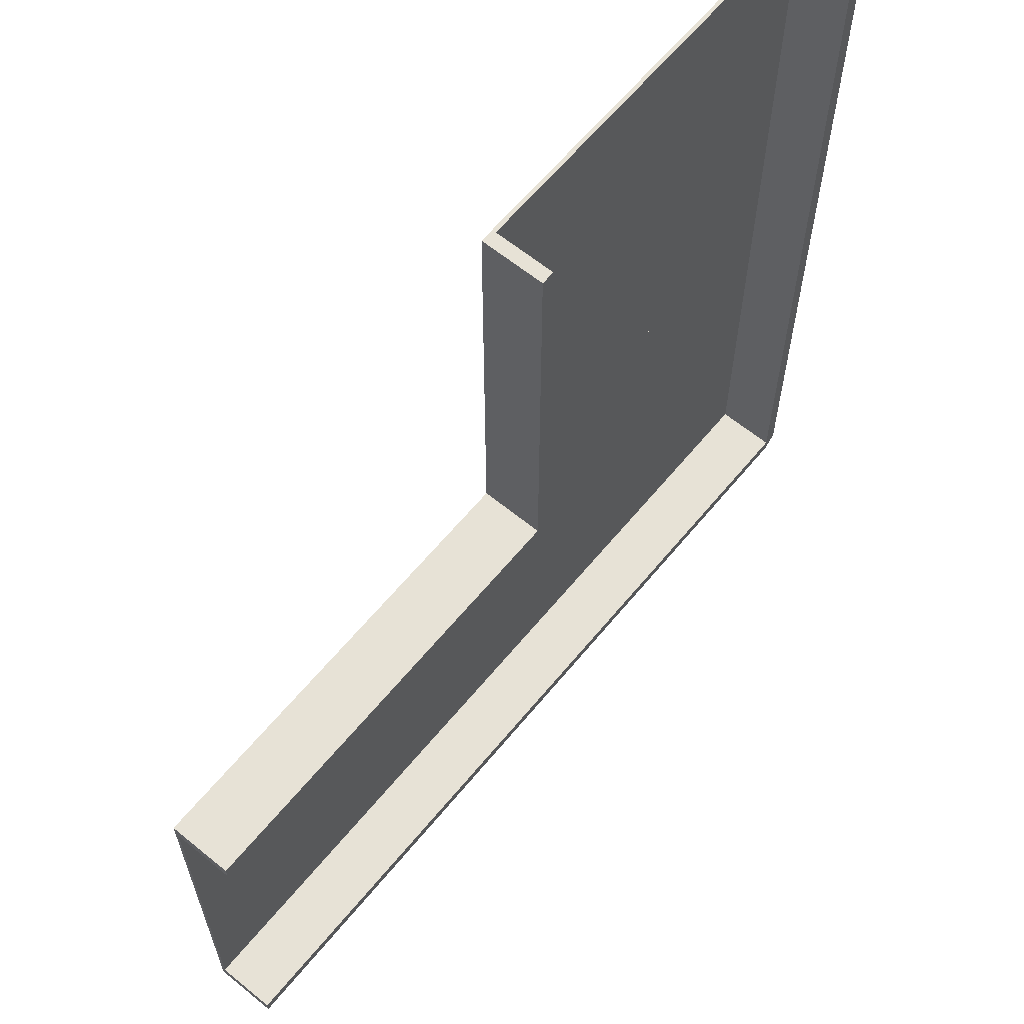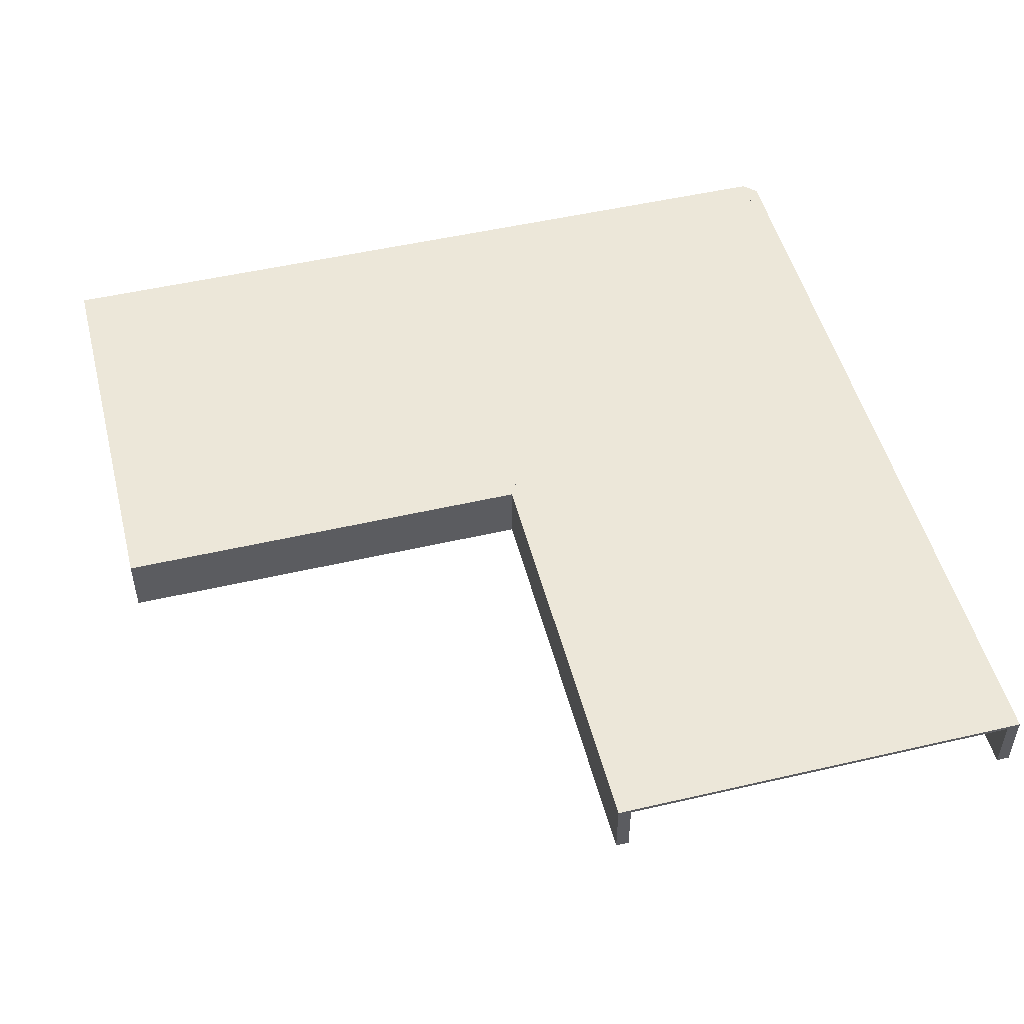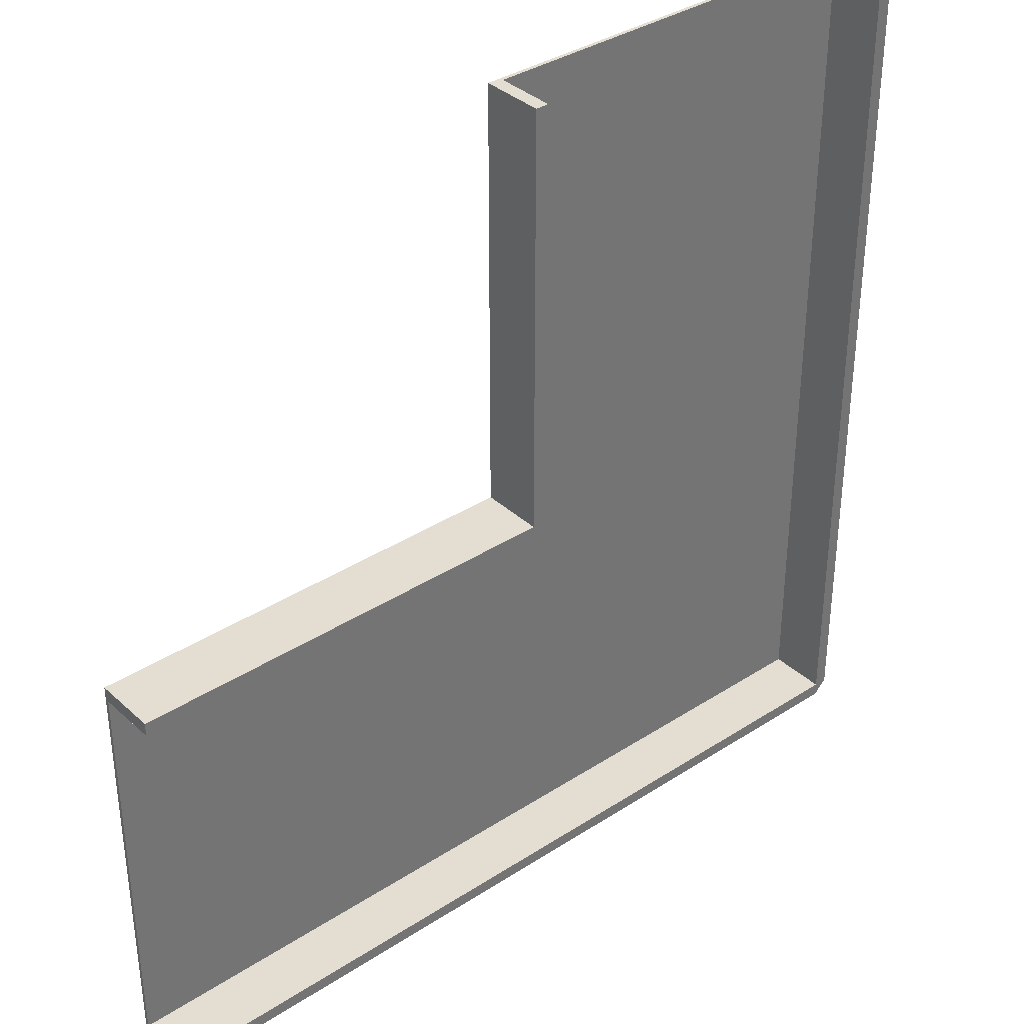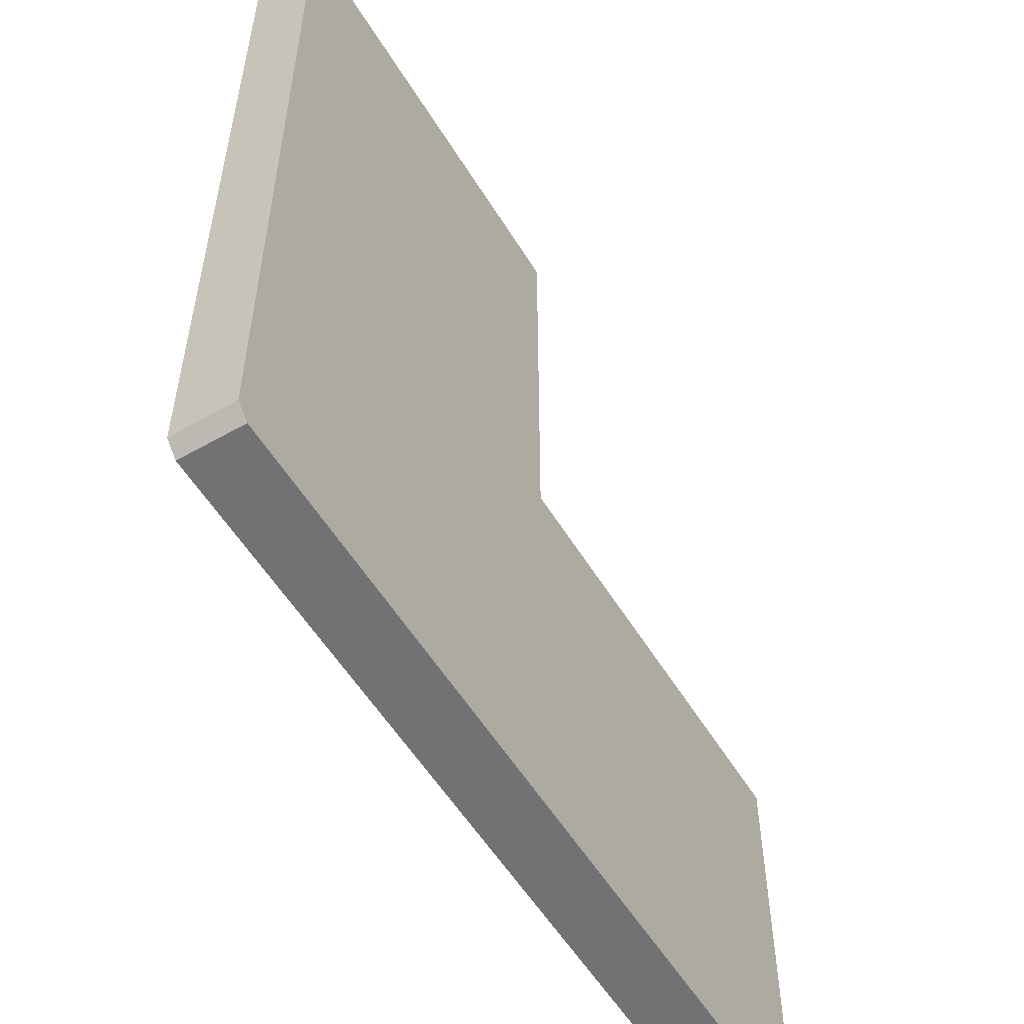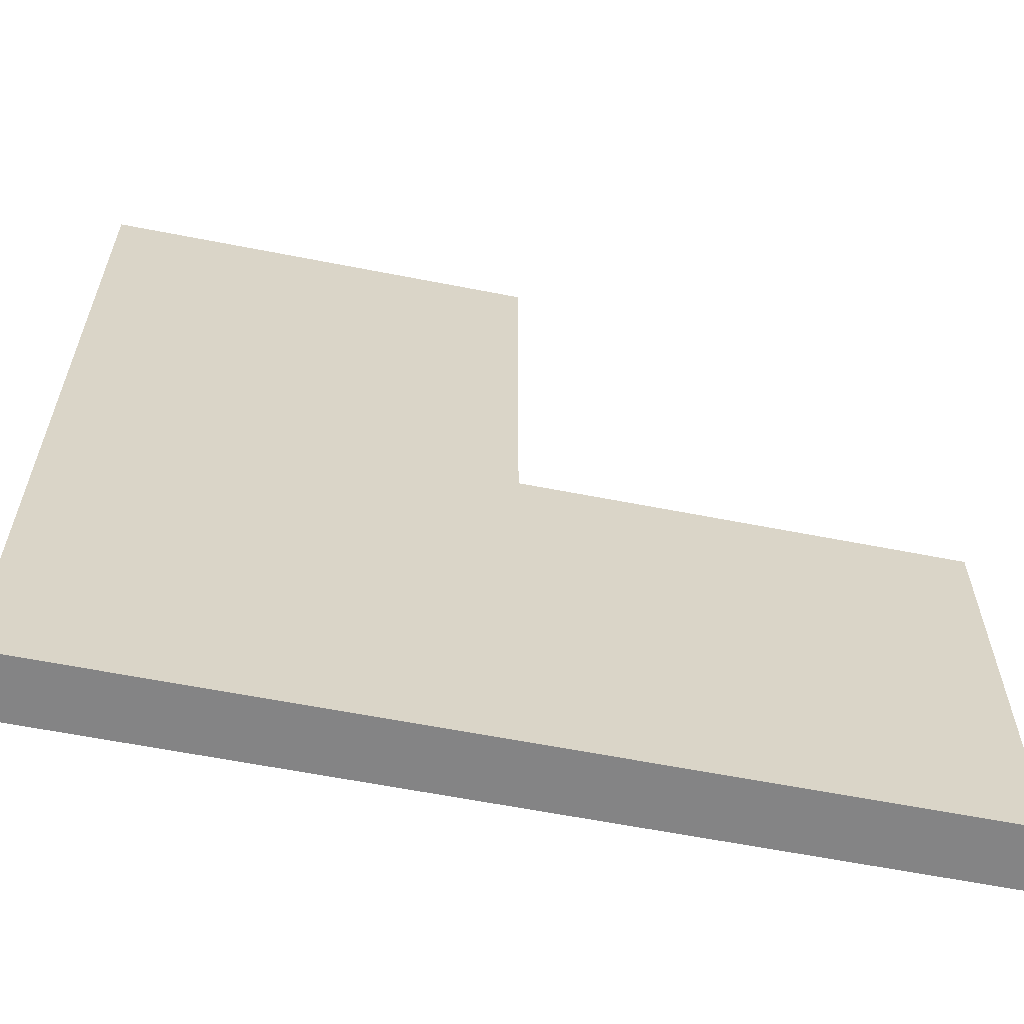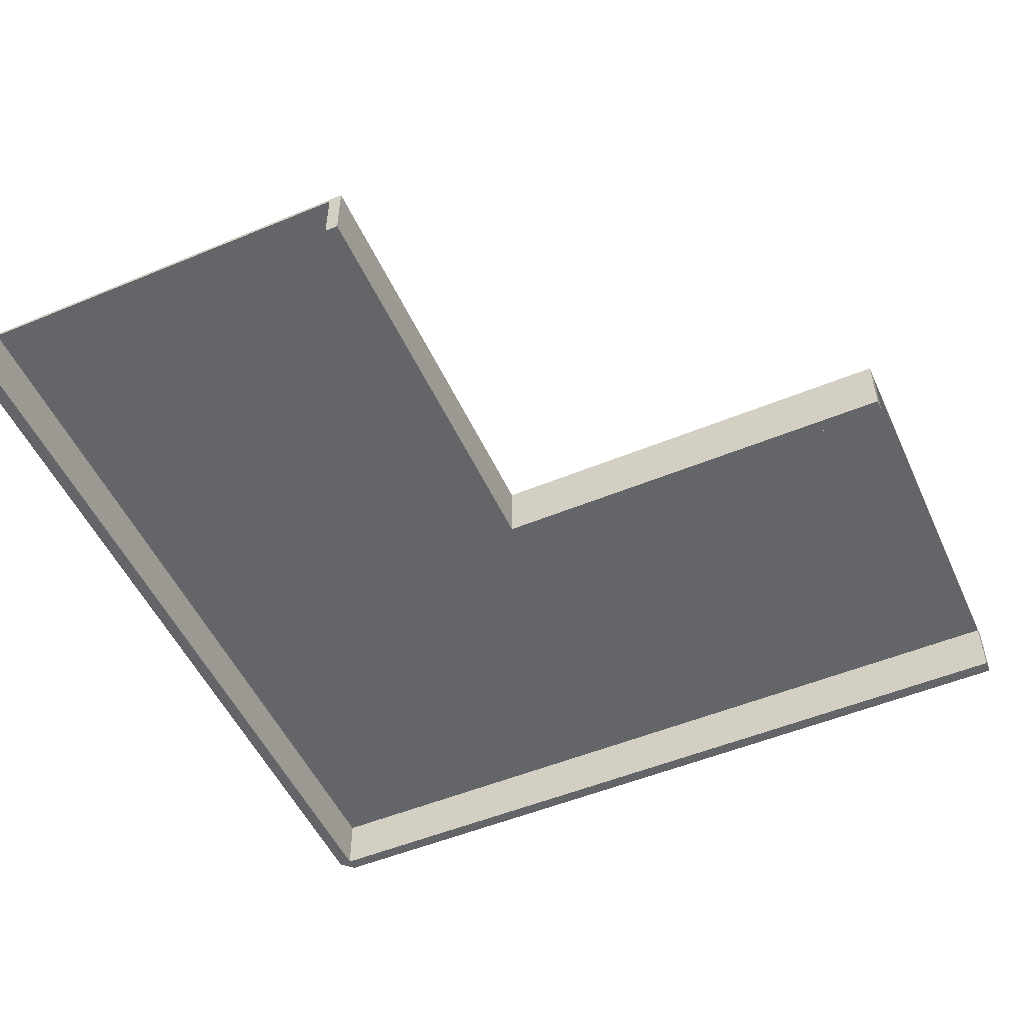
<metadata>
{"format":"obj","ext":"obj","renderer":"f3d","projection":"perspective","resolution":1024,"background":"white","views":[{"elev":62.9,"azim":129.5,"up":"+Y"},{"elev":50.2,"azim":165.7,"up":"+Z"},{"elev":36.1,"azim":139.7,"up":"+Y"},{"elev":-55.4,"azim":-59.0,"up":"+Y"},{"elev":-61.5,"azim":-11.3,"up":"+Y"},{"elev":-51.6,"azim":114.2,"up":"+Z"}]}
</metadata>
<code>
o bridge-road-corner_Plane.125
v 2.598 -10.58 -1.052
v 2.598 -18.58 -1.052
v 2.598 -10.82 -1.052
v 2.598 -18.33 -1.052
v 2.598 -10.58 -1.122
v 2.598 -18.33 -1.122
v 2.598 -18.58 -1.122
v 2.598 -10.82 -1.122
v 2.598 -10.58 -2.21
v 2.598 -18.33 -2.21
v 2.598 -18.58 -2.21
v 2.598 -10.82 -2.21
v -5.402 -10.58 -1.052
v -5.402 -18.58 -1.052
v -5.402 -10.82 -1.052
v -5.402 -18.33 -1.052
v -5.402 -10.58 -1.122
v -5.402 -18.58 -1.122
v -5.402 -10.82 -1.122
v -5.402 -18.33 -1.122
v -5.402 -10.58 -2.21
v -5.402 -18.58 -2.21
v -5.402 -10.82 -2.21
v -5.402 -18.33 -2.21
v -13.16 -18.58 -1.052
v -13.16 -10.82 -1.052
v -13.16 -18.33 -1.052
v -13.16 -18.58 -1.122
v -13.16 -10.82 -1.122
v -13.16 -18.33 -1.122
v -13.16 -18.58 -2.21
v -13.16 -18.33 -2.21
v -13.4 -2.577 -1.052
v -5.402 -2.577 -1.052
v -13.16 -2.577 -1.052
v -5.646 -2.577 -1.052
v -13.4 -2.577 -1.122
v -5.646 -2.577 -1.122
v -5.402 -2.577 -1.122
v -13.16 -2.577 -1.122
v -13.4 -2.577 -2.21
v -5.646 -2.577 -2.21
v -5.402 -2.577 -2.21
v -13.16 -2.577 -2.21
v -13.4 -10.82 -1.052
v -5.402 -10.82 -1.052
v -5.646 -10.82 -1.052
v -13.4 -10.82 -1.122
v -5.402 -10.82 -1.122
v -5.646 -10.82 -1.122
v -13.4 -10.82 -2.21
v -5.402 -10.82 -2.21
v -13.16 -10.82 -2.21
v -5.646 -10.82 -2.21
v -13.4 -18.33 -1.052
v -13.16 -18.33 -1.052
v -13.4 -18.33 -1.122
v -13.16 -18.33 -1.122
v -13.4 -18.33 -2.21
v -13.16 -18.33 -2.21
f 16 14 2 4
f 13 15 3 1
f 17 5 9 21
f 4 2 7 6
f 13 1 5 17
f 1 3 8 5
f 24 10 11 22
f 21 9 12 23
f 5 8 12 9
f 6 7 11 10
f 20 6 10 24
f 17 19 15 13
f 22 18 28 31
f 19 17 21 23
f 19 20 30 29
f 14 16 27 25
f 15 16 4 3
f 3 4 6 8
f 19 8 6 20
f 8 19 23 12
f 2 14 18 7
f 7 18 22 11
f 30 27 26 29
f 31 28 57 59
f 59 60 31
f 15 19 29 26
f 18 14 25 28
f 24 22 31 32
f 20 24 32 30
f 16 15 26 27
f 47 46 34 36
f 48 37 41 51
f 36 34 39 38
f 45 33 37 48
f 33 35 40 37
f 54 42 43 52
f 51 41 44 53
f 37 40 44 41
f 38 39 43 42
f 50 38 42 54
f 48 51 59 57
f 29 26 56 58
f 50 49 46 47
f 49 50 54 52
f 35 36 38 40
f 50 47 26 29
f 26 47 36 35
f 34 46 49 39
f 39 49 52 43
f 55 57 28 25
f 27 55 25
f 26 45 55 56
f 45 48 57 55
f 51 53 60 59
f 45 26 35 33
f 29 40 38 50
f 40 29 53 44
f 53 29 58 60

</code>
